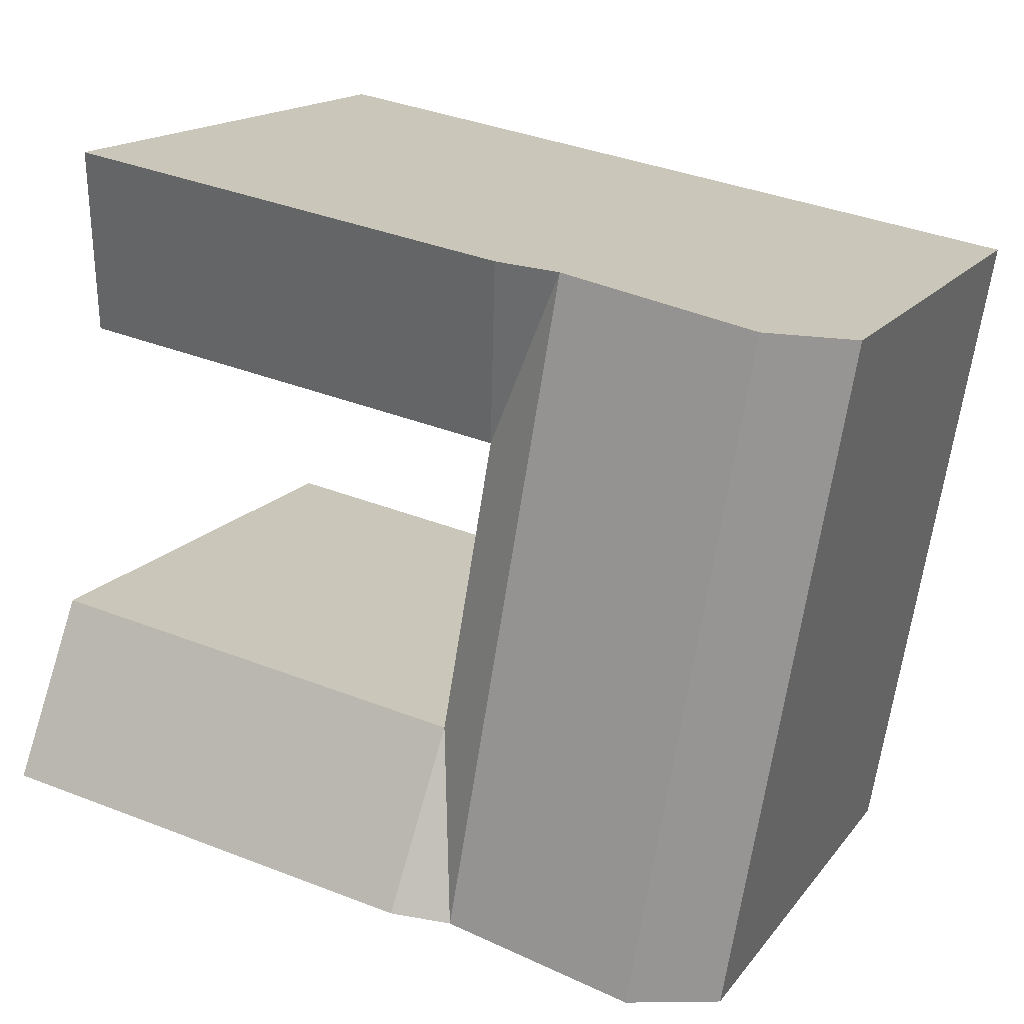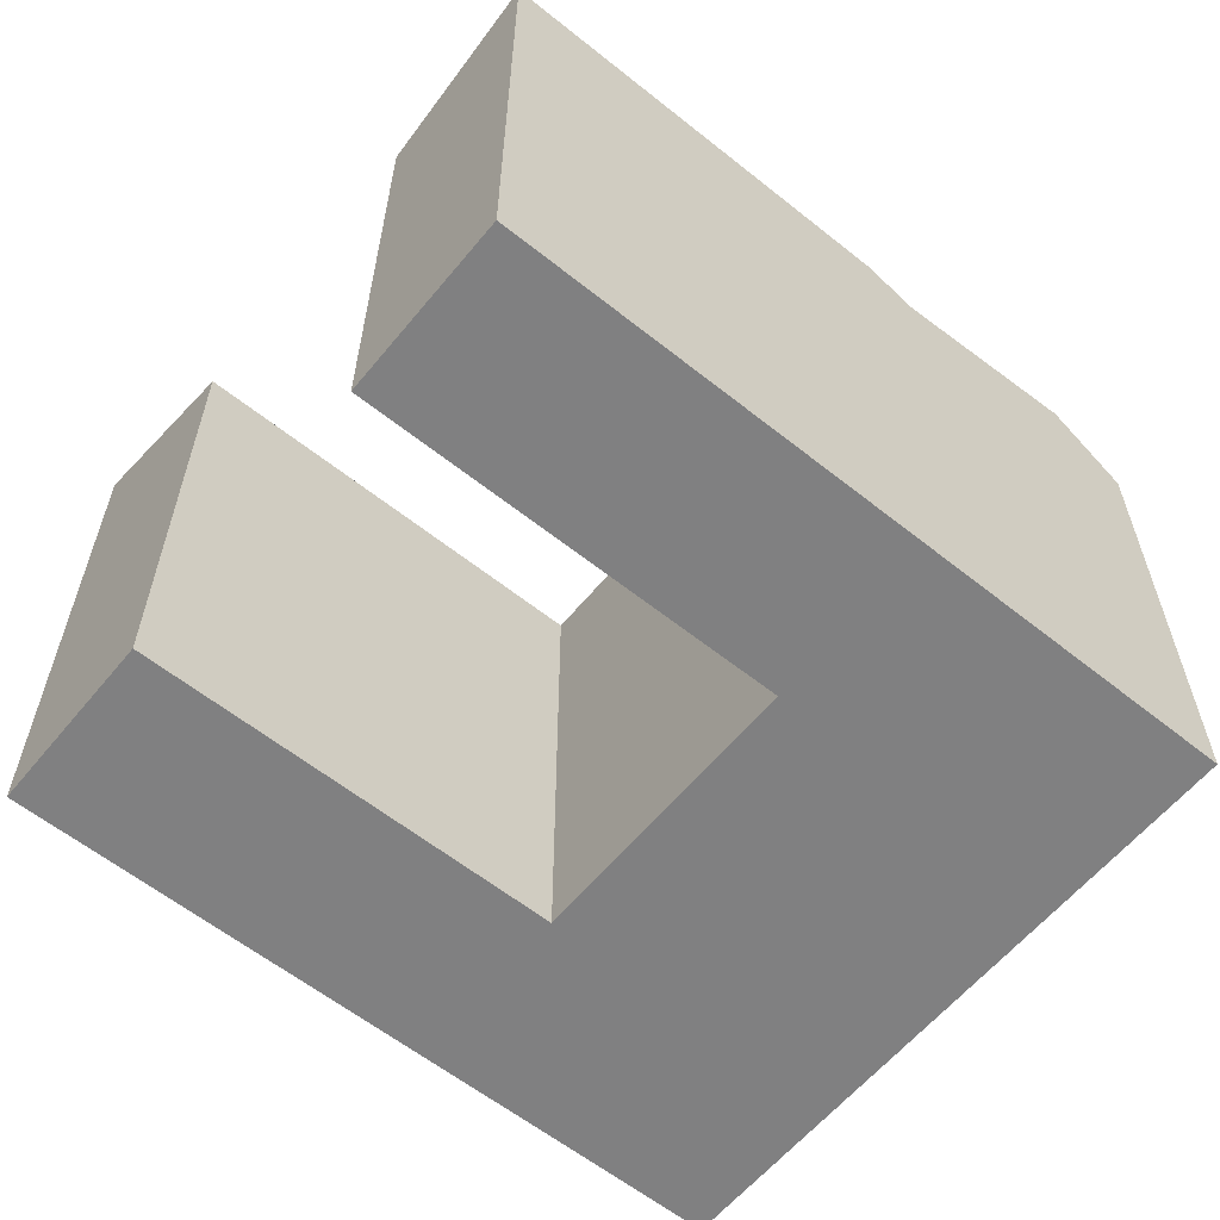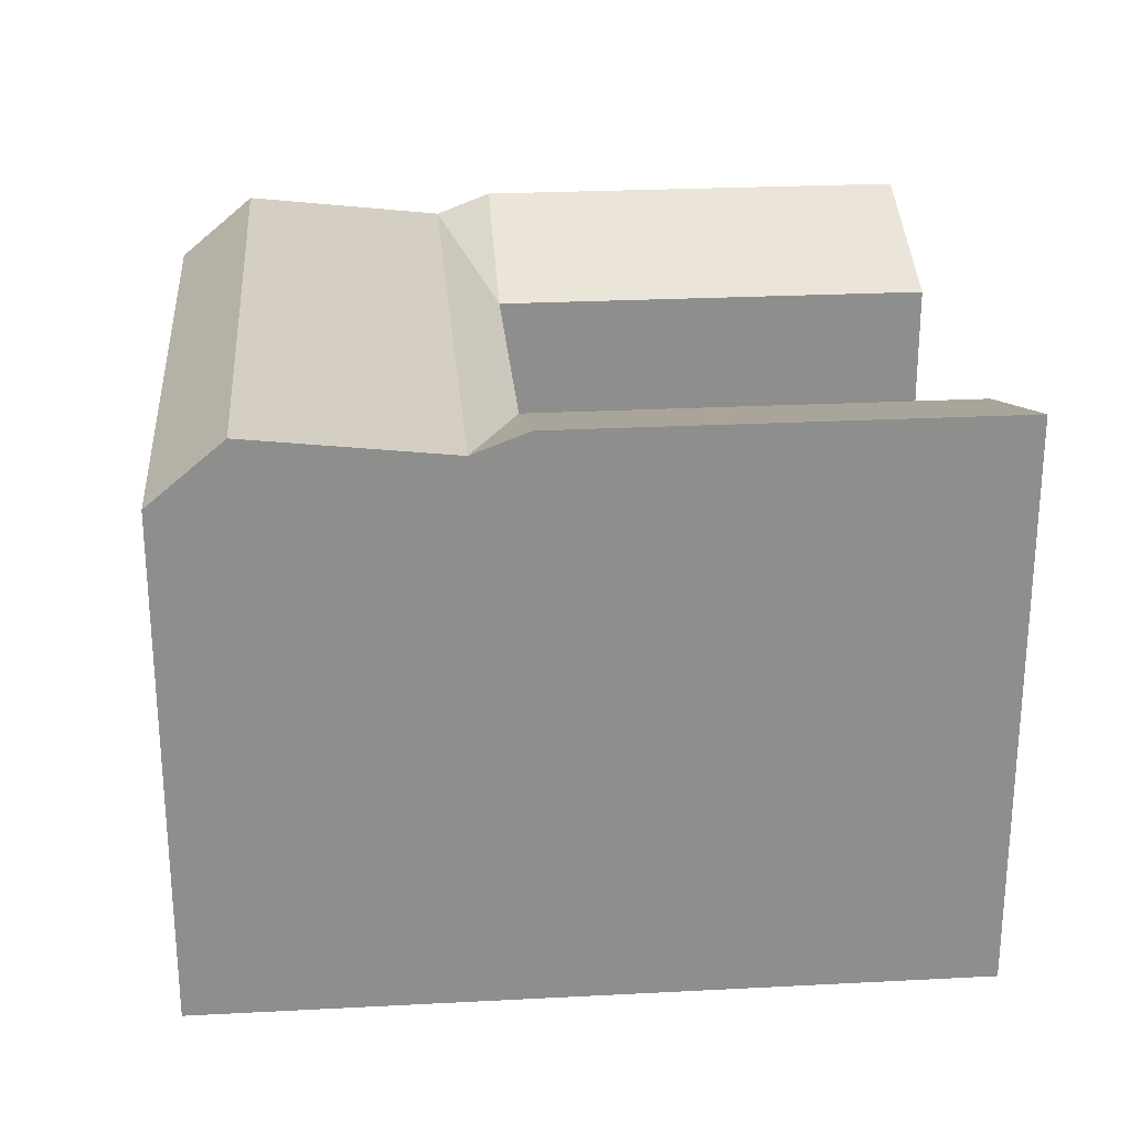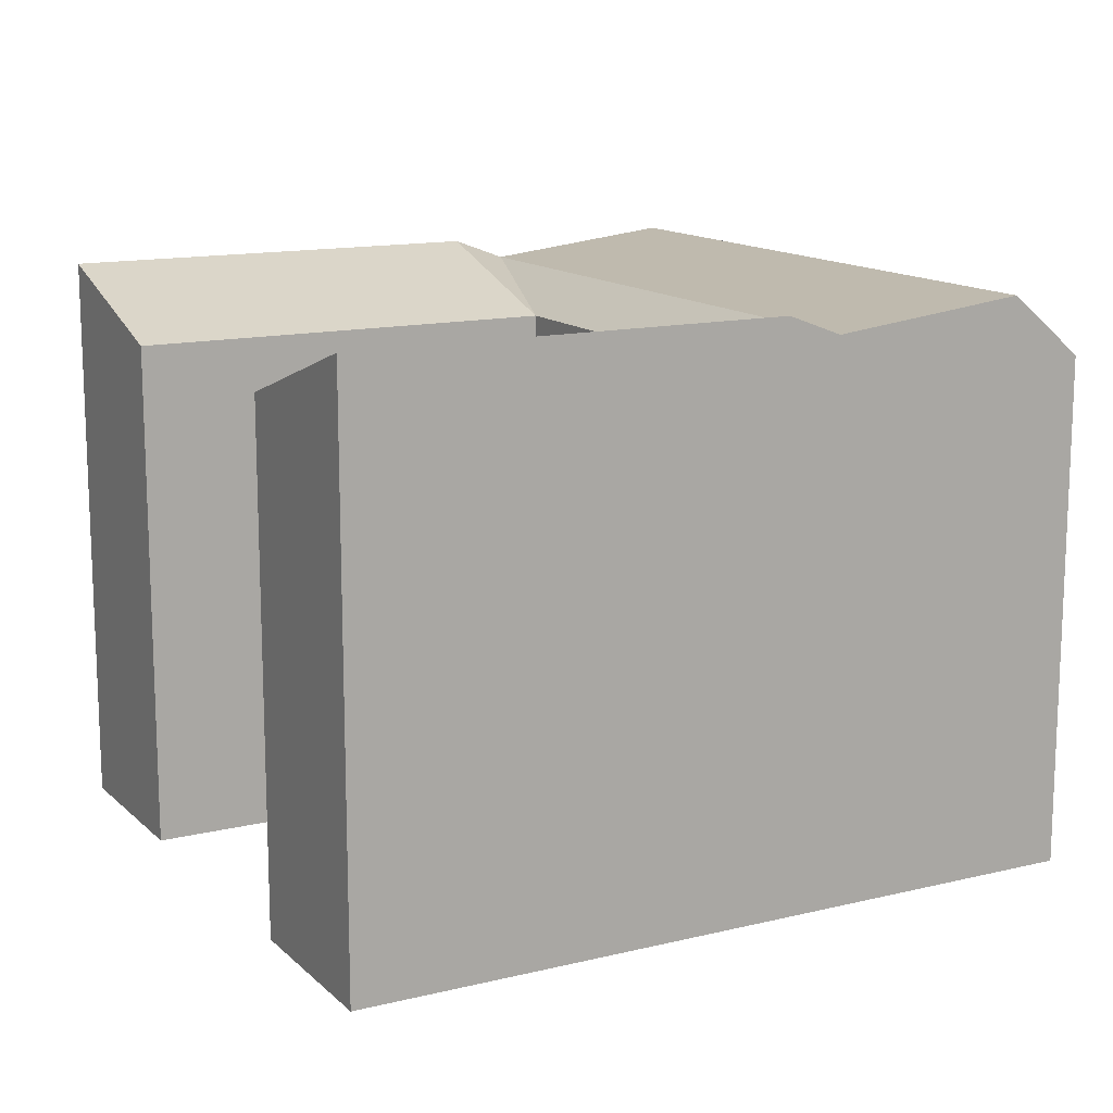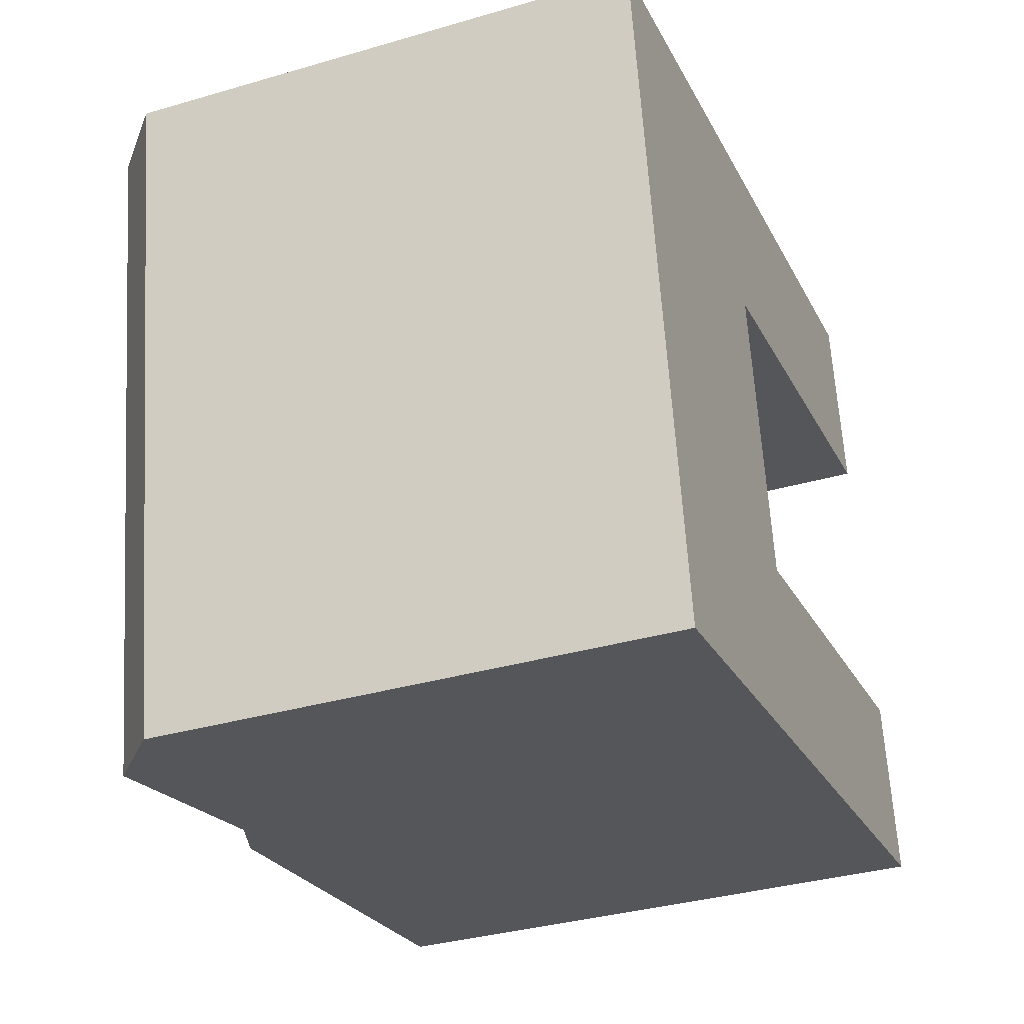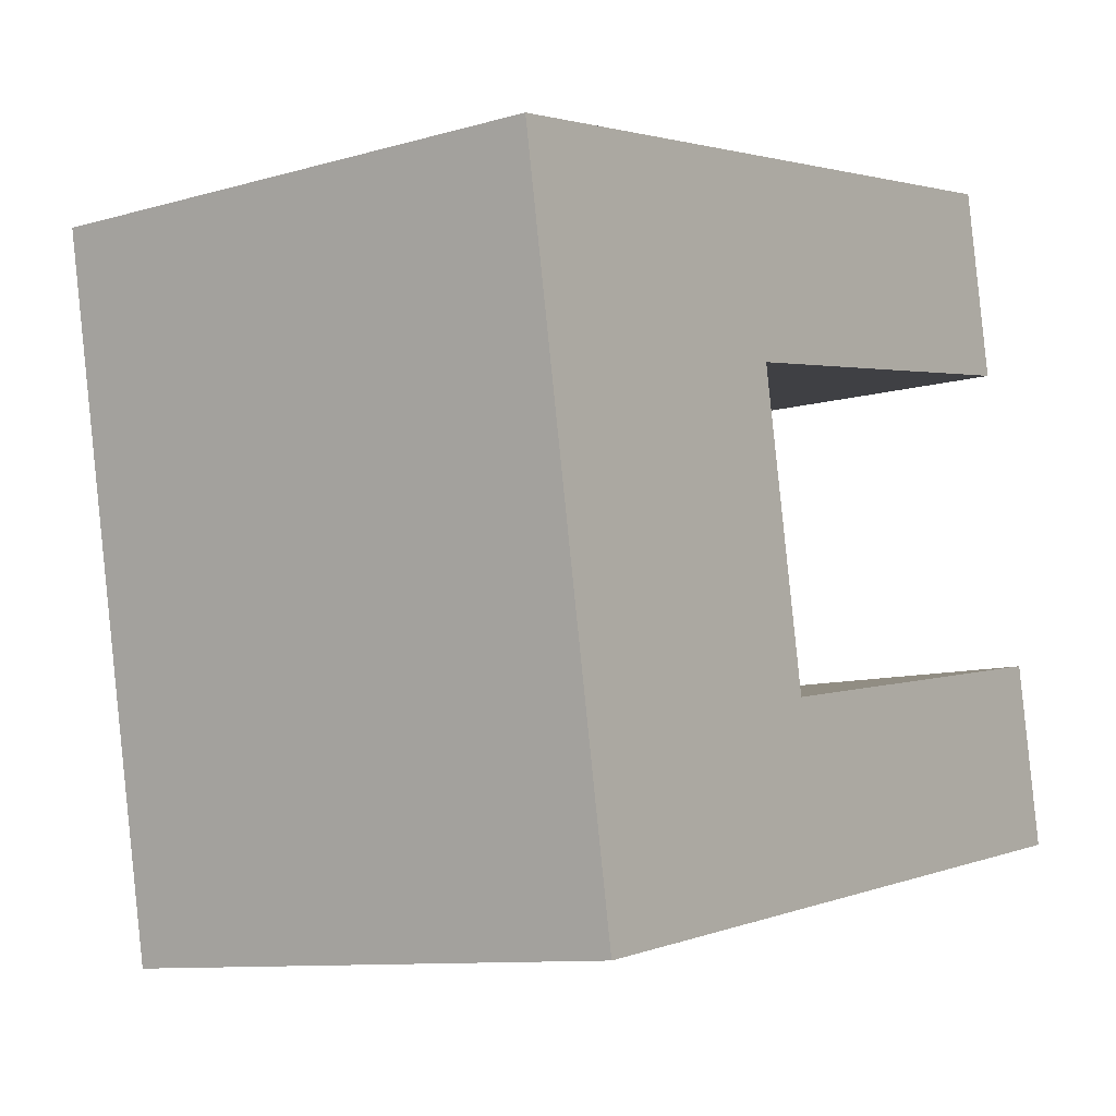
<metadata>
{"format":"obj","ext":"obj","renderer":"f3d","projection":"perspective","resolution":1024,"background":"white","views":[{"elev":15.9,"azim":-155.9,"up":"+Z"},{"elev":-60.1,"azim":130.9,"up":"+Y"},{"elev":25.5,"azim":-14.6,"up":"+Y"},{"elev":13.7,"azim":141.7,"up":"+Y"},{"elev":-34.7,"azim":-68.6,"up":"+Z"},{"elev":-10.1,"azim":-53.7,"up":"+Z"}]}
</metadata>
<code>
v  2.8 -2.968e-17 0.4846
v  0.0004156 19.53 -0.0006182
v  0 0 0
v  10.27 -1.089e-16 1.778
v  12.35 -1.309e-16 2.137
v  28.78 -3.051e-16 4.982
v  28.78 21.83 4.982
v  10.27 21.04 1.777
v  12.35 21.83 2.137
v  2.8 21.91 0.4839
v  16.7 1.408e-15 -22.99
v  33.14 21.83 -20.15
v  33.14 1.234e-15 -20.15
v  14.62 1.43e-15 -23.35
v  7.15 1.509e-15 -24.65
v  4.35 1.539e-15 -25.13
v  4.35 19.53 -25.13
v  14.62 21.04 -23.35
v  16.7 21.83 -22.99
v  7.15 21.91 -24.65
v  1.222 4.323e-16 -7.06
v  3.164 1.119e-15 -18.28
v  1.222 19.53 -7.061
v  3.164 19.53 -18.28
v  31.95 19.53 -13.3
v  31.95 8.141e-16 -13.3
v  15.51 19.53 -16.14
v  15.51 9.883e-16 -16.14
v  13.57 19.53 -4.924
v  13.57 3.015e-16 -4.923
v  30.01 1.272e-16 -2.078
v  30.01 19.53 -2.079
v  13.44 21.04 -16.5
v  11.49 21.04 -5.283
v  5.964 21.91 -17.79
v  4.022 21.91 -6.577
g defaultobject
f 1 2 3
f 2 1 4
f 2 4 5
f 2 5 6
f 2 6 7
f 2 7 8
f 8 7 9
f 10 2 8
f 11 12 13
f 12 11 14
f 12 14 15
f 12 15 16
f 12 16 17
f 12 17 18
f 12 18 19
f 18 17 20
f 2 21 3
f 21 2 22
f 22 2 16
f 16 2 23
f 16 23 24
f 16 24 17
f 13 25 26
f 25 13 12
f 26 27 28
f 27 26 25
f 28 29 30
f 29 28 27
f 29 31 30
f 31 29 32
f 31 7 6
f 7 31 32
f 33 27 18
f 27 33 34
f 27 34 8
f 27 8 29
f 35 18 20
f 18 35 36
f 18 36 10
f 18 10 33
f 33 10 34
f 34 10 8
f 10 23 2
f 23 10 24
f 24 10 17
f 17 10 36
f 17 36 35
f 17 35 20
f 27 12 19
f 12 27 25
f 18 27 19
f 29 7 32
f 7 29 9
f 8 9 29
f 21 1 3
f 1 21 22
f 1 22 4
f 4 22 16
f 4 16 15
f 4 15 14
f 4 14 5
f 5 14 30
f 30 14 28
f 28 14 11
f 28 11 26
f 26 11 13
f 30 6 5
f 6 30 31

</code>
